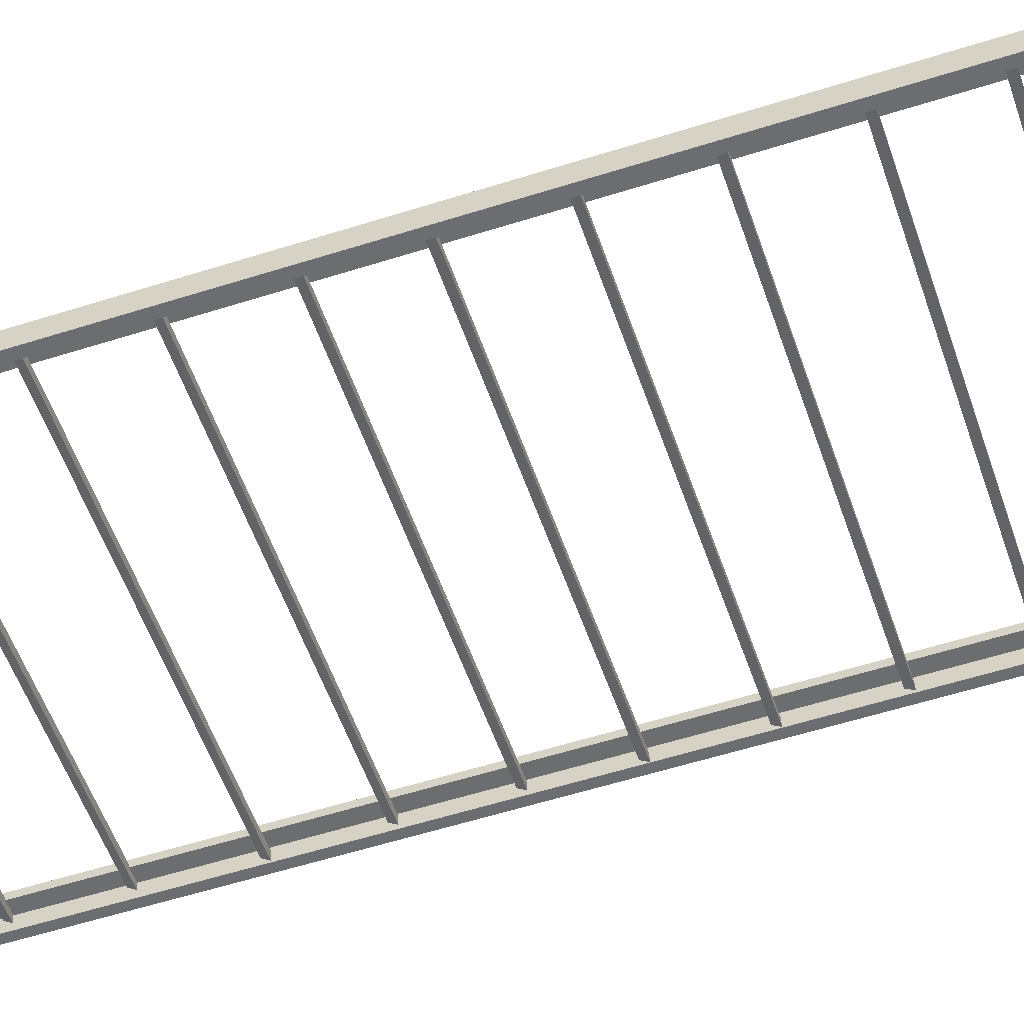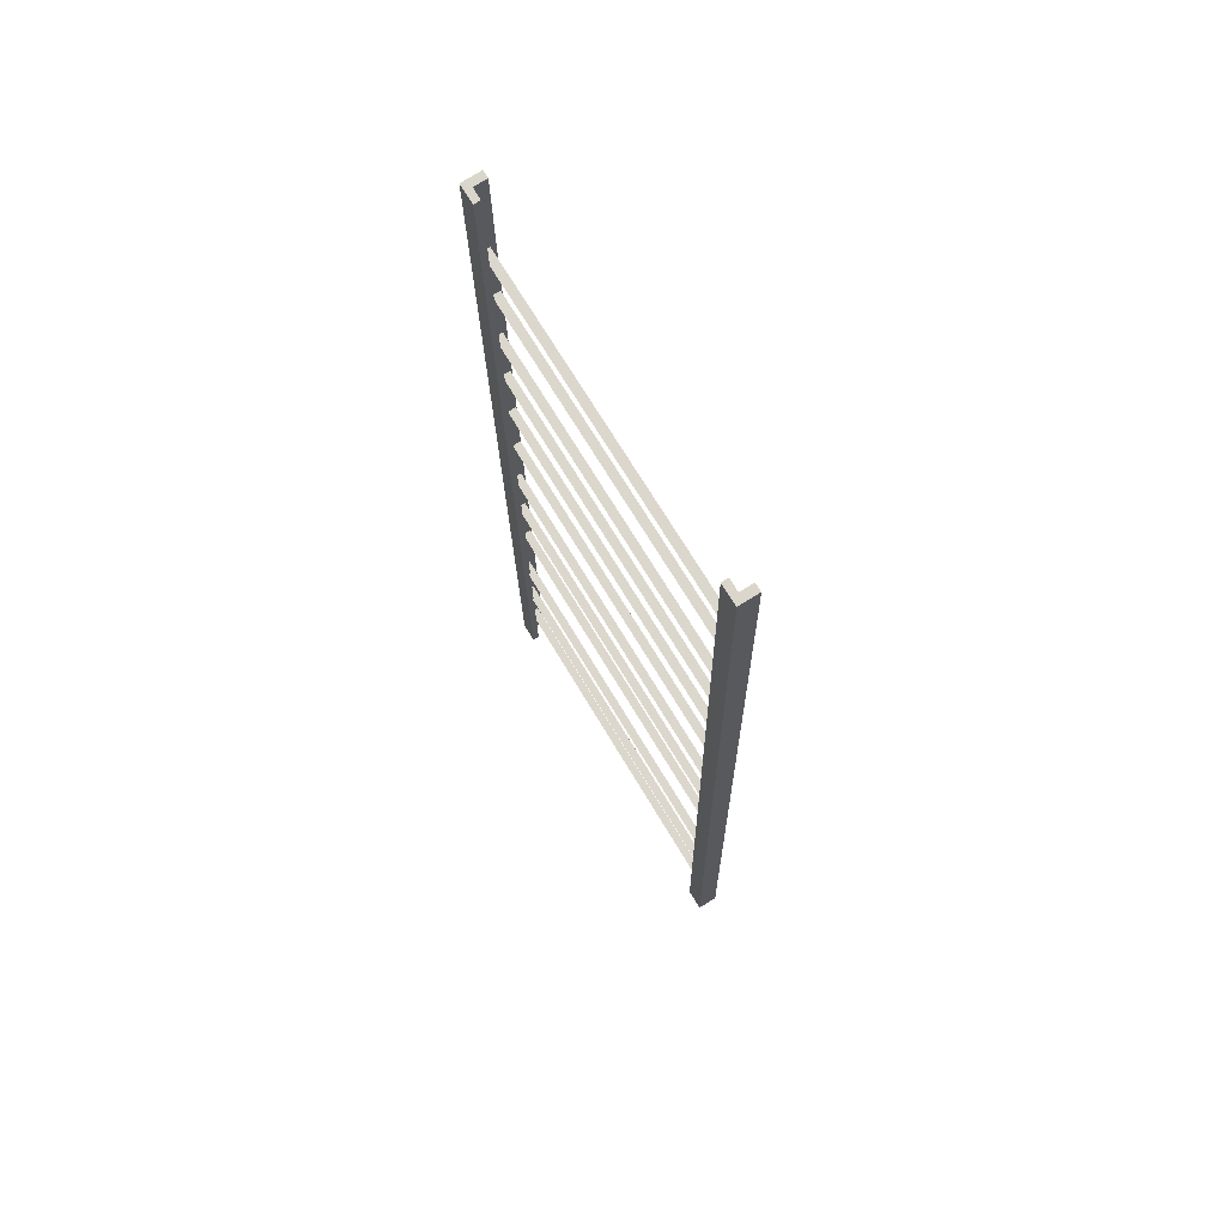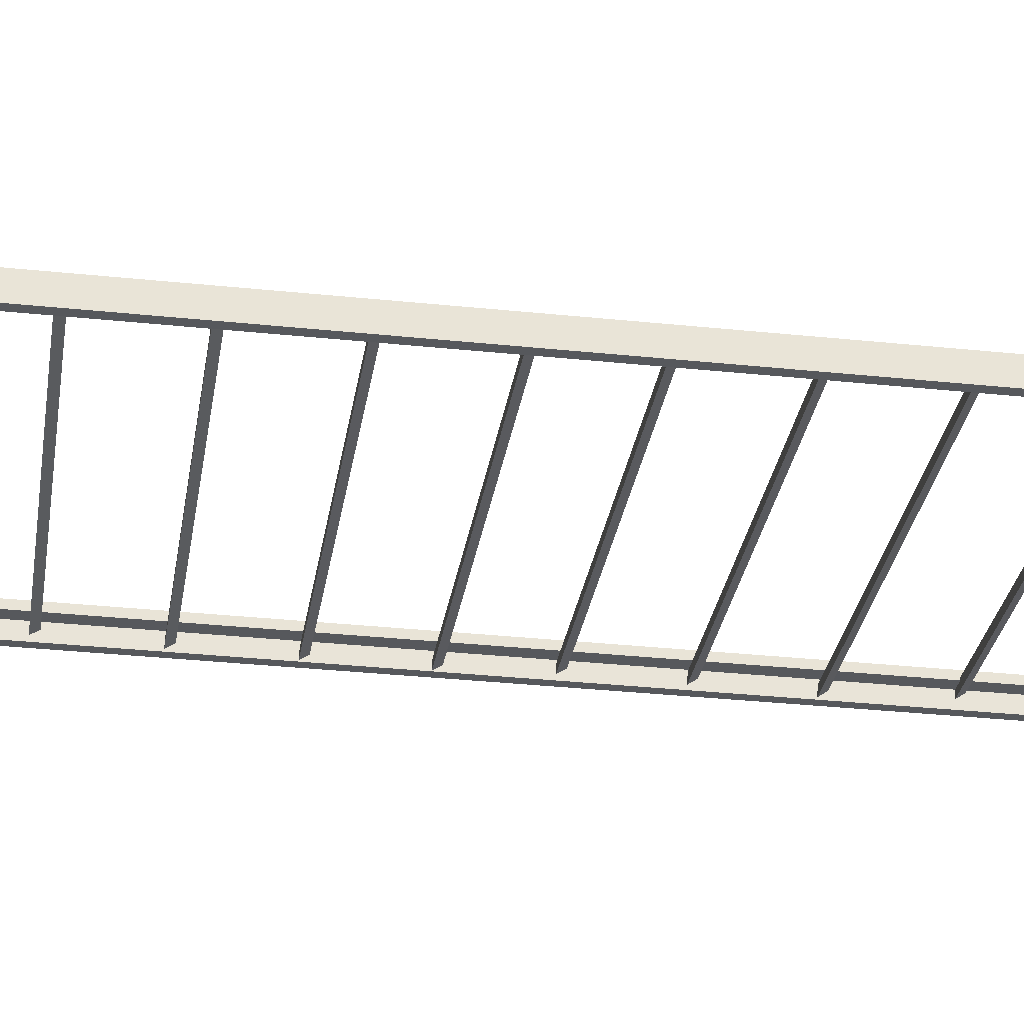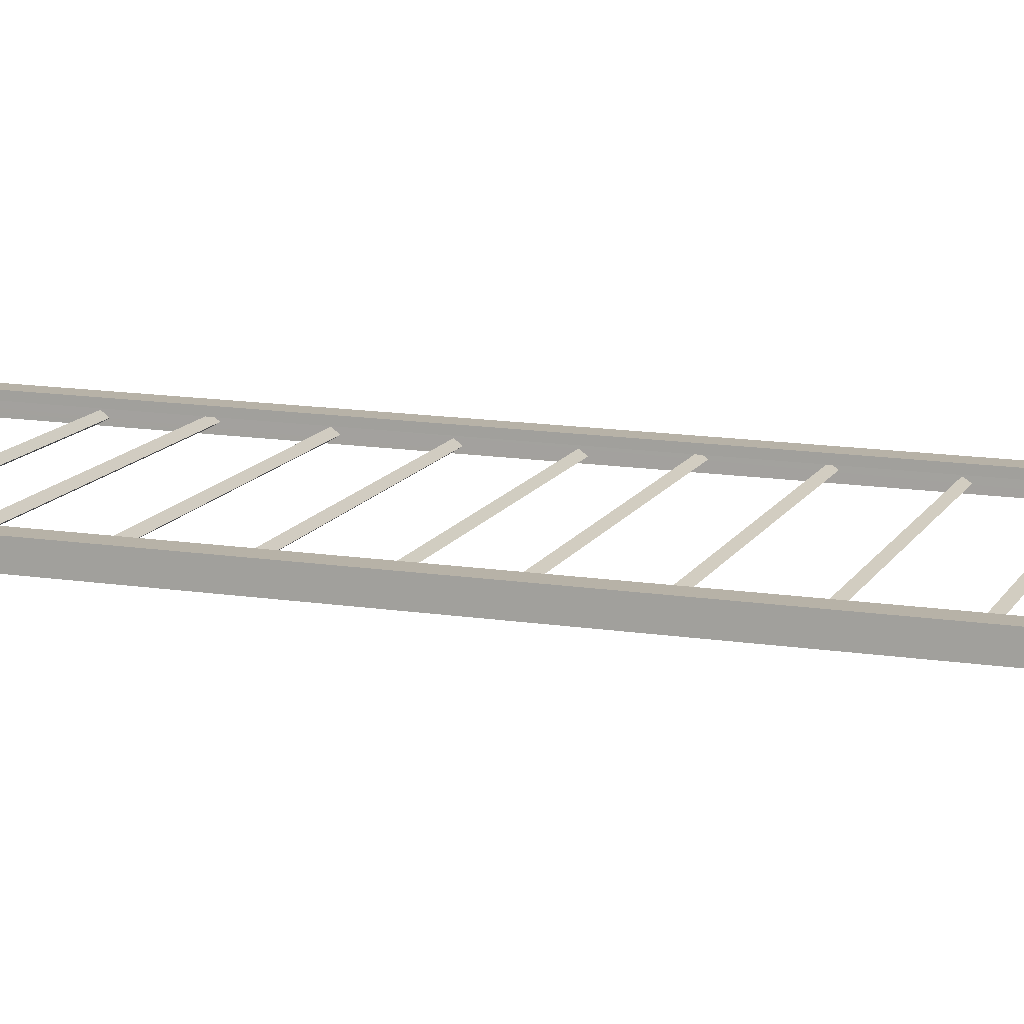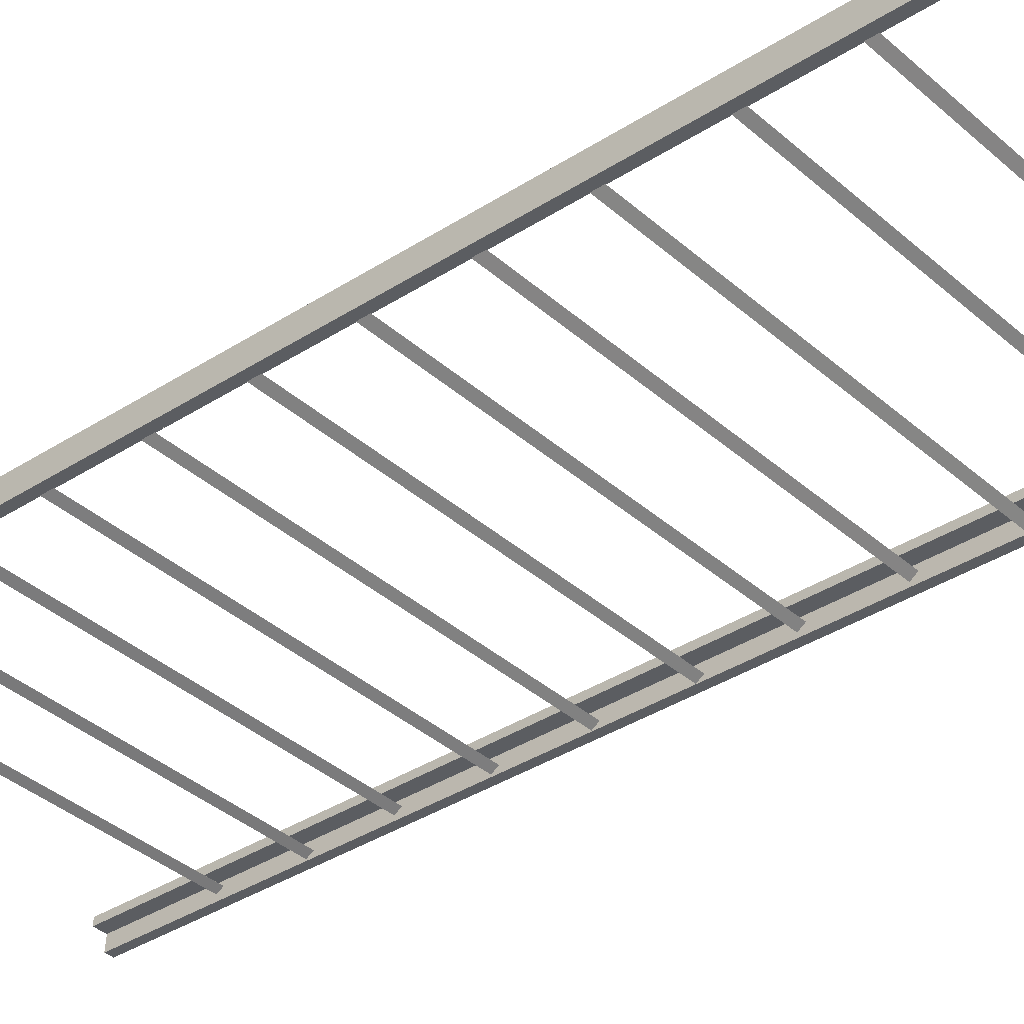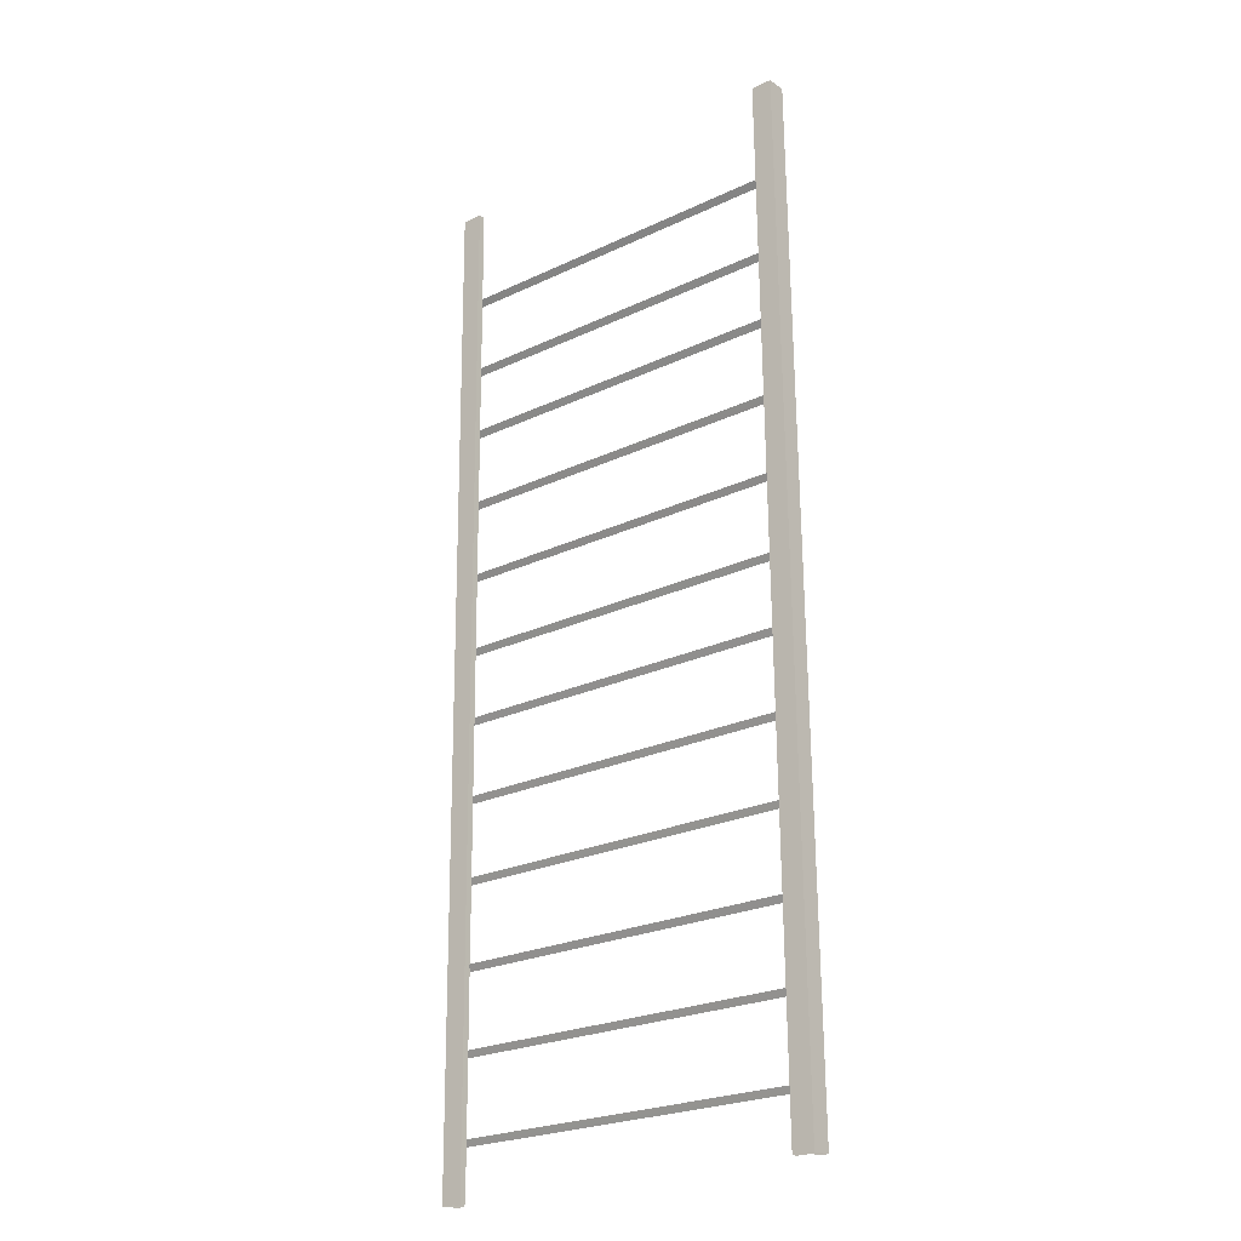
<metadata>
{"format":"obj","ext":"obj","renderer":"f3d","projection":"perspective","resolution":1024,"background":"white","views":[{"elev":-53.7,"azim":108.5,"up":"+Z"},{"elev":70.5,"azim":59.1,"up":"+Y"},{"elev":-27.9,"azim":-98.2,"up":"+Z"},{"elev":12.2,"azim":-71.6,"up":"+Z"},{"elev":-36.4,"azim":-49.1,"up":"+Z"},{"elev":-24.3,"azim":37.9,"up":"+Y"}]}
</metadata>
<code>
o 0.007
v 0.5742 2.998 0.04903
v 0.5122 2.998 0.04903
v 0.5742 -0.004732 0.01111
v 0.5122 -0.00472 0.01111
v 0.5496 3.003 -0.01103
v 0.5496 -1.8e-05 -0.04903
v 0.5499 3 0.02878
v 0.5504 -0.00315 -0.009216
v 0.5122 -0.00472 0.01111
v 0.5122 2.998 0.04903
v 0.5121 -0.003116 -0.009186
v 0.5121 3 0.02878
v 0.5504 -0.00315 -0.009216
v 0.5121 -0.003116 -0.009186
v 0.5499 3 0.02878
v 0.5121 3 0.02878
v 0.5742 -0.004732 0.01111
v 0.5742 0 -0.04903
v 0.5742 2.998 0.04903
v 0.5742 3.003 -0.01103
v 0.5496 3.003 -0.01103
v 0.5742 3.003 -0.01103
v 0.5496 -1.8e-05 -0.04903
v 0.5742 0 -0.04903
v -0.5131 -0.004751 0.01111
v -0.5131 2.998 0.04903
v -0.5742 -0.004739 0.01111
v -0.5742 2.998 0.04903
v -0.5505 3.003 -0.01103
v -0.5505 3 0.02878
v -0.5504 1.2e-05 -0.04903
v -0.5504 -0.003111 -0.009216
v -0.5131 3 0.02869
v -0.5131 2.998 0.04903
v -0.5131 -0.00315 -0.009216
v -0.5131 -0.004751 0.01111
v -0.5131 3 0.02869
v -0.5131 -0.00315 -0.009216
v -0.5505 3 0.02878
v -0.5504 -0.003111 -0.009216
v -0.5742 3.003 -0.01103
v -0.5742 -8e-06 -0.04903
v -0.5742 2.998 0.04903
v -0.5742 -0.004739 0.01111
v -0.5742 -8e-06 -0.04903
v -0.5742 3.003 -0.01103
v -0.5504 1.2e-05 -0.04903
v -0.5505 3.003 -0.01103
v 0.5496 0.8769 -0.00827
v -0.5505 0.8769 -0.008148
v 0.5496 0.8587 -0.01965
v -0.5505 0.8587 -0.01965
v 0.5496 0.8782 -0.03343
v -0.5505 0.8782 -0.03343
v 0.5496 0.8769 -0.00827
v -0.5505 0.8769 -0.008148
v 0.5496 0.8587 -0.01965
v -0.5505 0.8587 -0.01965
v 0.5496 0.8782 -0.03343
v -0.5505 0.8782 -0.03343
v 0.5496 1.109 0.000687
v -0.5505 1.109 0.000687
v 0.5496 1.091 -0.0112
v -0.5505 1.091 -0.0112
v 0.5496 1.11 -0.02464
v -0.5505 1.11 -0.02464
v 0.5496 1.109 0.000687
v -0.5505 1.109 0.000687
v 0.5496 1.091 -0.0112
v -0.5505 1.091 -0.0112
v 0.5496 1.11 -0.02464
v -0.5505 1.11 -0.02464
v 0.5496 1.341 0.004913
v -0.5505 1.341 0.004913
v 0.5496 1.323 -0.007324
v -0.5505 1.323 -0.007324
v 0.5496 1.343 -0.02025
v -0.5505 1.343 -0.02025
v 0.5496 1.341 0.004913
v -0.5505 1.341 0.004913
v 0.5496 1.323 -0.007324
v -0.5505 1.323 -0.007324
v 0.5496 1.343 -0.02025
v -0.5505 1.343 -0.02025
v 0.5496 1.559 -0.003189
v -0.5505 1.559 -0.003143
v 0.5496 1.541 -0.01581
v -0.5505 1.541 -0.01581
v 0.5496 1.561 -0.0284
v -0.5504 1.561 -0.0284
v 0.5496 1.559 -0.003189
v -0.5505 1.559 -0.003143
v 0.5496 1.541 -0.01581
v -0.5505 1.541 -0.01581
v 0.5496 1.561 -0.0284
v -0.5504 1.561 -0.0284
v 0.5496 1.791 0.001205
v -0.5505 1.791 0.001205
v 0.5496 1.774 -0.0119
v -0.5505 1.774 -0.0119
v 0.5496 1.792 -0.02412
v -0.5504 1.792 -0.02412
v 0.5496 1.791 0.001205
v -0.5505 1.791 0.001205
v 0.5496 1.774 -0.0119
v -0.5505 1.774 -0.0119
v 0.5496 1.792 -0.02412
v -0.5504 1.792 -0.02412
v 0.5496 2.023 0.007492
v -0.5505 2.023 0.007538
v 0.5496 2.005 -0.005951
v -0.5504 2.005 -0.005951
v 0.5496 2.025 -0.01776
v -0.5504 2.025 -0.01776
v 0.5496 2.023 0.007492
v -0.5505 2.023 0.007538
v 0.5496 2.005 -0.005951
v -0.5504 2.005 -0.005951
v 0.5496 2.025 -0.01776
v -0.5504 2.025 -0.01776
v 0.5496 2.255 0.01718
v -0.5505 2.255 0.01727
v 0.5496 2.237 0.003357
v -0.5505 2.237 0.003357
v 0.5496 2.257 -0.008057
v -0.5505 2.257 -0.008057
v 0.5496 2.255 0.01718
v -0.5505 2.255 0.01727
v 0.5496 2.237 0.003357
v -0.5505 2.237 0.003357
v 0.5496 2.257 -0.008057
v -0.5505 2.257 -0.008057
v 0.5496 2.473 0.01167
v -0.5505 2.473 0.01167
v 0.5496 2.455 -0.002457
v -0.5505 2.455 -0.002457
v 0.5496 2.475 -0.01349
v -0.5505 2.475 -0.01354
v 0.5496 2.473 0.01167
v -0.5505 2.473 0.01167
v 0.5496 2.455 -0.002457
v -0.5505 2.455 -0.002457
v 0.5496 2.475 -0.01349
v -0.5505 2.475 -0.01354
v 0.5496 2.704 0.02692
v -0.5505 2.704 0.02701
v 0.5496 2.687 0.01236
v -0.5505 2.687 0.01236
v 0.5496 2.706 0.001724
v -0.5505 2.706 0.001724
v 0.5496 2.704 0.02692
v -0.5505 2.704 0.02701
v 0.5496 2.687 0.01236
v -0.5505 2.687 0.01236
v 0.5496 2.706 0.001724
v -0.5505 2.706 0.001724
v 0.5496 0.1637 -0.00827
v -0.5505 0.1637 -0.008148
v 0.5496 0.1456 -0.01965
v -0.5505 0.1456 -0.01965
v 0.5496 0.1651 -0.03343
v -0.5505 0.1651 -0.03343
v 0.5496 0.1637 -0.00827
v -0.5505 0.1637 -0.008148
v 0.5496 0.1456 -0.01965
v -0.5505 0.1456 -0.01965
v 0.5496 0.1651 -0.03343
v -0.5505 0.1651 -0.03343
v 0.5496 0.3958 0.000687
v -0.5505 0.3958 0.000687
v 0.5496 0.3777 -0.0112
v -0.5505 0.3777 -0.0112
v 0.5496 0.3972 -0.02464
v -0.5505 0.3972 -0.02464
v 0.5496 0.3958 0.000687
v -0.5505 0.3958 0.000687
v 0.5496 0.3777 -0.0112
v -0.5505 0.3777 -0.0112
v 0.5496 0.3972 -0.02464
v -0.5505 0.3972 -0.02464
v 0.5496 0.6282 0.004913
v -0.5505 0.6282 0.004913
v 0.5496 0.6101 -0.007324
v -0.5505 0.6101 -0.007324
v 0.5496 0.6295 -0.02025
v -0.5505 0.6295 -0.02025
v 0.5496 0.6282 0.004913
v -0.5505 0.6282 0.004913
v 0.5496 0.6101 -0.007324
v -0.5505 0.6101 -0.007324
v 0.5496 0.6295 -0.02025
v -0.5505 0.6295 -0.02025
v -0.5742 2.998 0.04903
v -0.5131 2.998 0.04903
v -0.5505 3 0.02878
v -0.5131 3 0.02869
v -0.5505 3.003 -0.01103
v -0.5742 3.003 -0.01103
v -0.5505 3 0.02878
v -0.5742 2.998 0.04903
v 0.5742 2.998 0.04903
v 0.5499 3 0.02878
v 0.5122 2.998 0.04903
v 0.5121 3 0.02878
v 0.5742 2.998 0.04903
v 0.5742 3.003 -0.01103
v 0.5499 3 0.02878
v 0.5496 3.003 -0.01103
f 1 2 3
f 3 2 4
f 5 6 7
f 7 6 8
f 9 10 11
f 11 10 12
f 13 14 15
f 15 14 16
f 17 18 19
f 19 18 20
f 21 22 23
f 23 22 24
f 25 26 27
f 27 26 28
f 29 30 31
f 31 30 32
f 33 34 35
f 35 34 36
f 37 38 39
f 39 38 40
f 41 42 43
f 43 42 44
f 45 46 47
f 47 46 48
f 49 50 51
f 51 50 52
f 53 54 55
f 55 54 56
f 57 58 59
f 59 58 60
f 61 62 63
f 63 62 64
f 65 66 67
f 67 66 68
f 69 70 71
f 71 70 72
f 73 74 75
f 75 74 76
f 77 78 79
f 79 78 80
f 81 82 83
f 83 82 84
f 85 86 87
f 87 86 88
f 89 90 91
f 91 90 92
f 93 94 95
f 95 94 96
f 97 98 99
f 99 98 100
f 101 102 103
f 103 102 104
f 105 106 107
f 107 106 108
f 109 110 111
f 111 110 112
f 113 114 115
f 115 114 116
f 117 118 119
f 119 118 120
f 121 122 123
f 123 122 124
f 125 126 127
f 127 126 128
f 129 130 131
f 131 130 132
f 133 134 135
f 135 134 136
f 137 138 139
f 139 138 140
f 141 142 143
f 143 142 144
f 145 146 147
f 147 146 148
f 149 150 151
f 151 150 152
f 153 154 155
f 155 154 156
f 157 158 159
f 159 158 160
f 161 162 163
f 163 162 164
f 165 166 167
f 167 166 168
f 169 170 171
f 171 170 172
f 173 174 175
f 175 174 176
f 177 178 179
f 179 178 180
f 181 182 183
f 183 182 184
f 185 186 187
f 187 186 188
f 189 190 191
f 191 190 192
f 193 194 195
f 195 194 196
f 197 198 199
f 199 198 200
f 201 202 203
f 203 202 204
f 205 206 207
f 207 206 208

</code>
